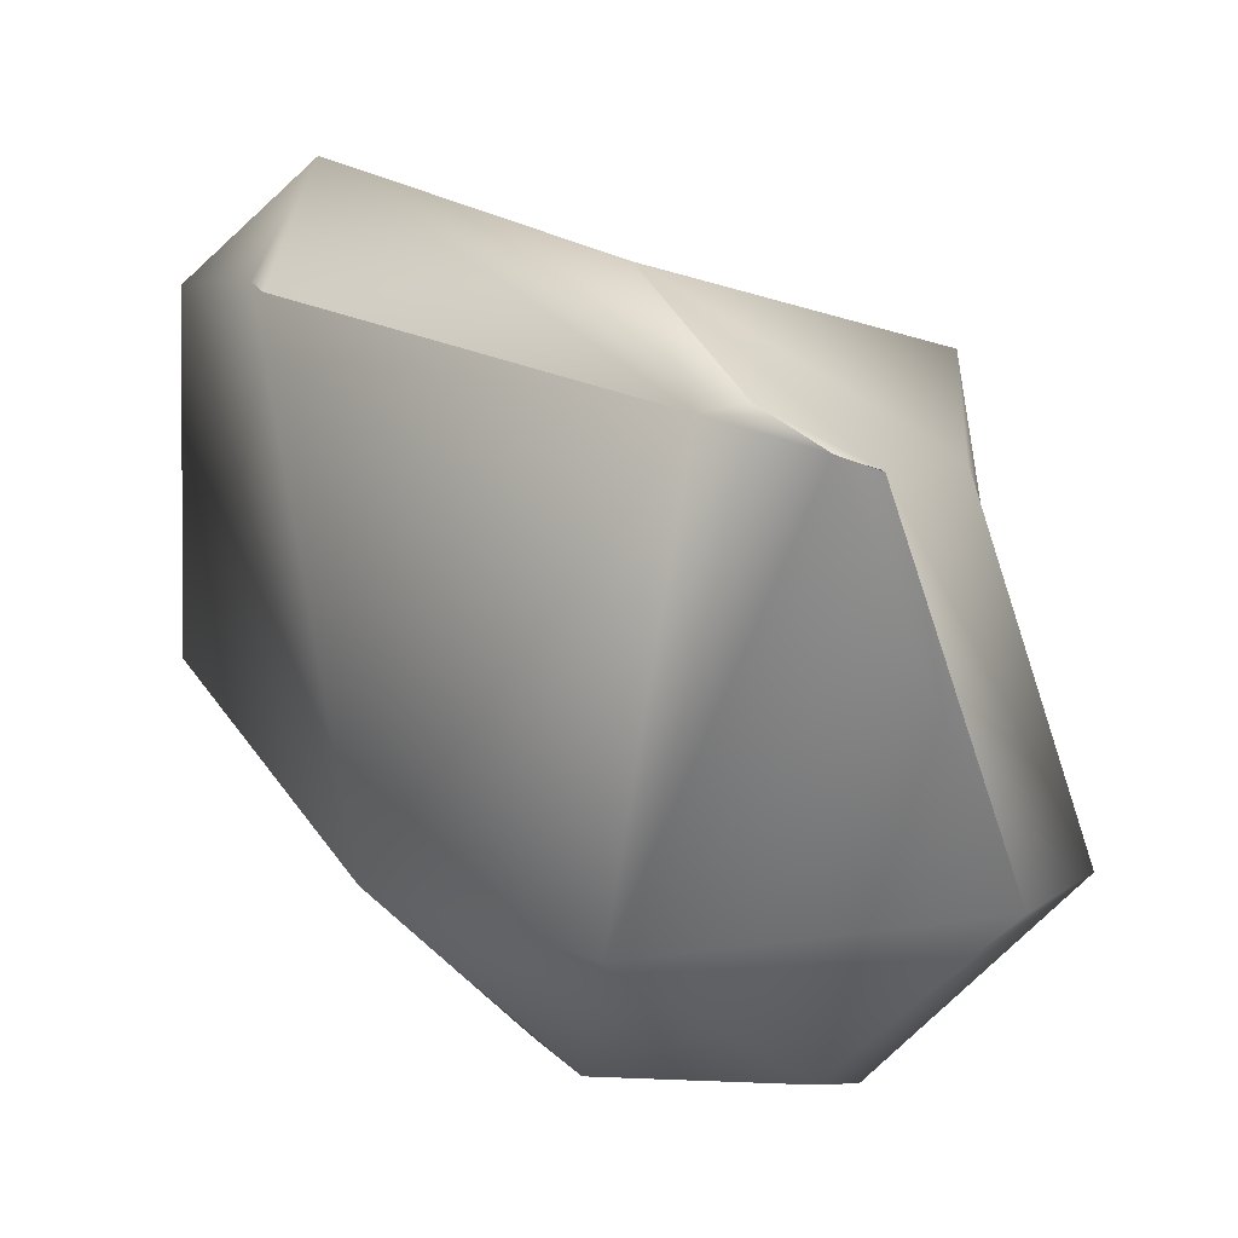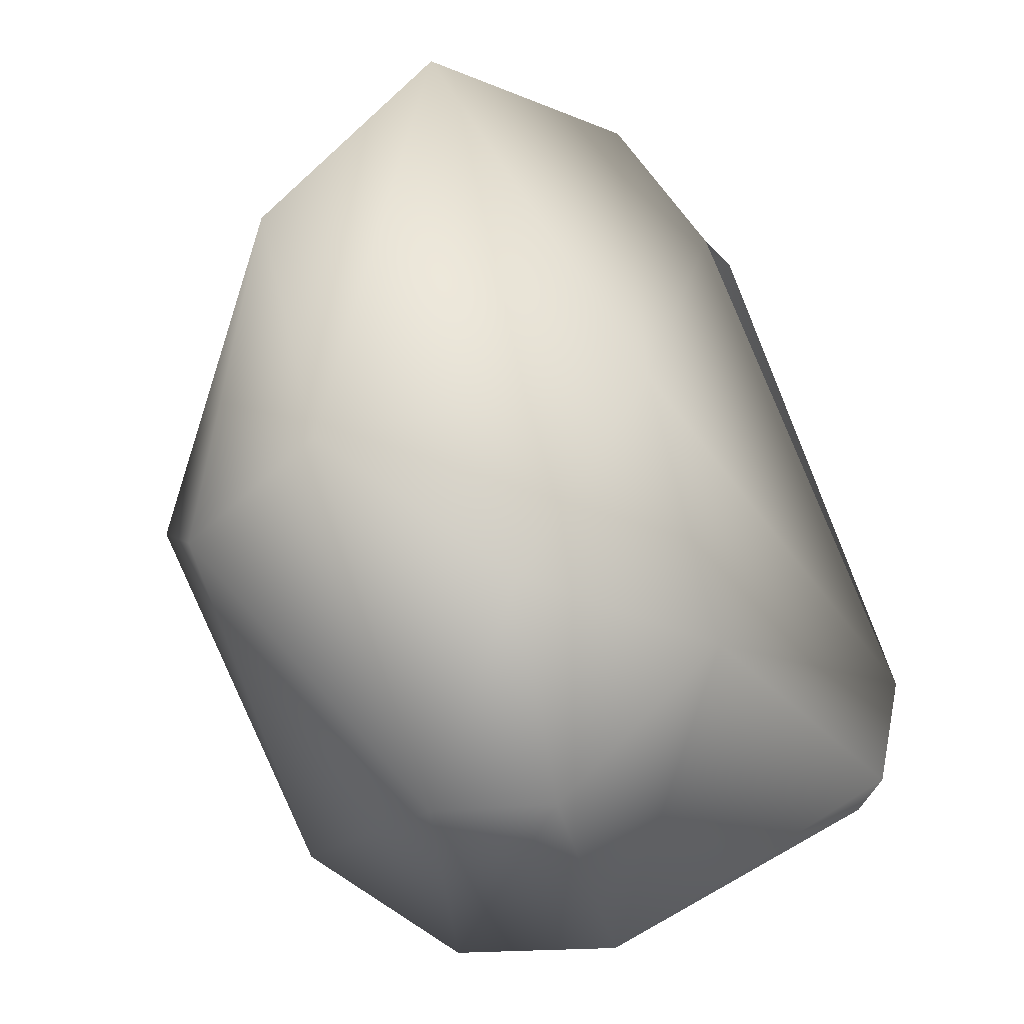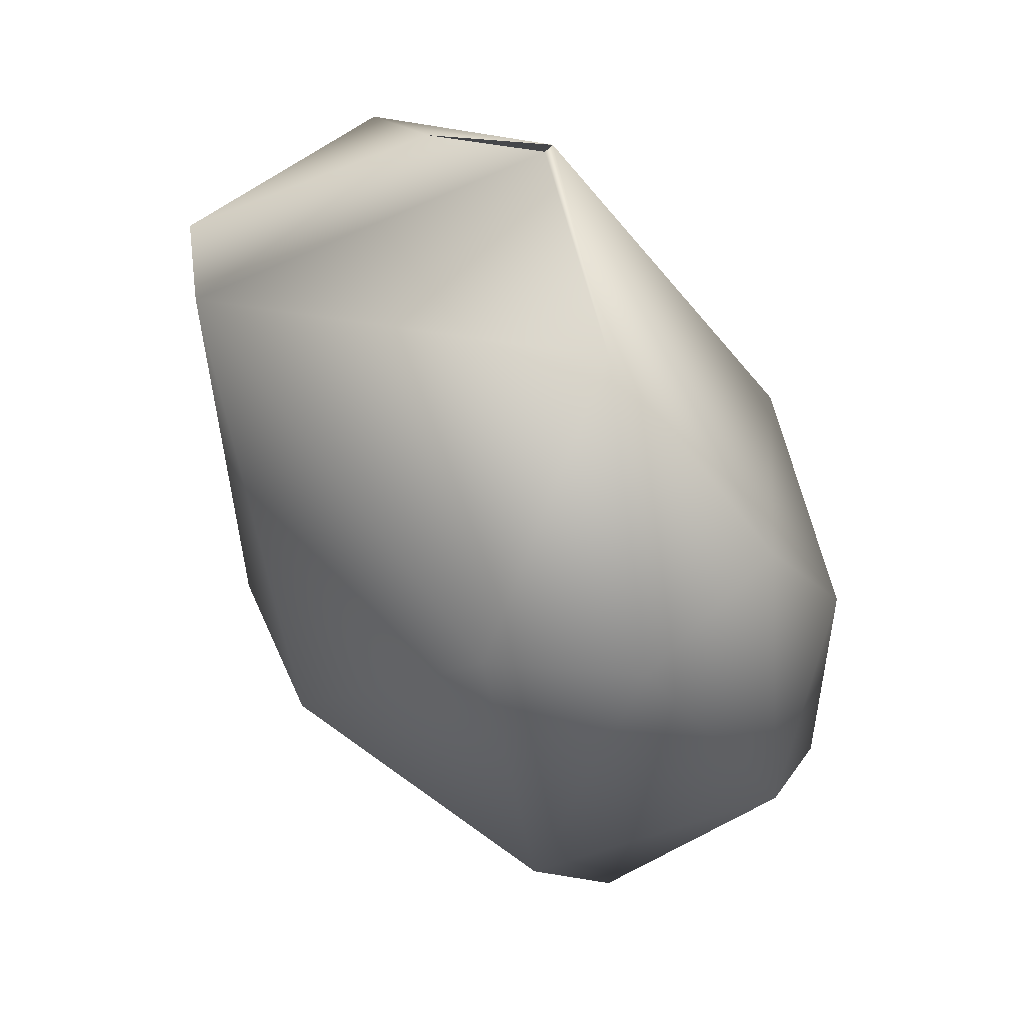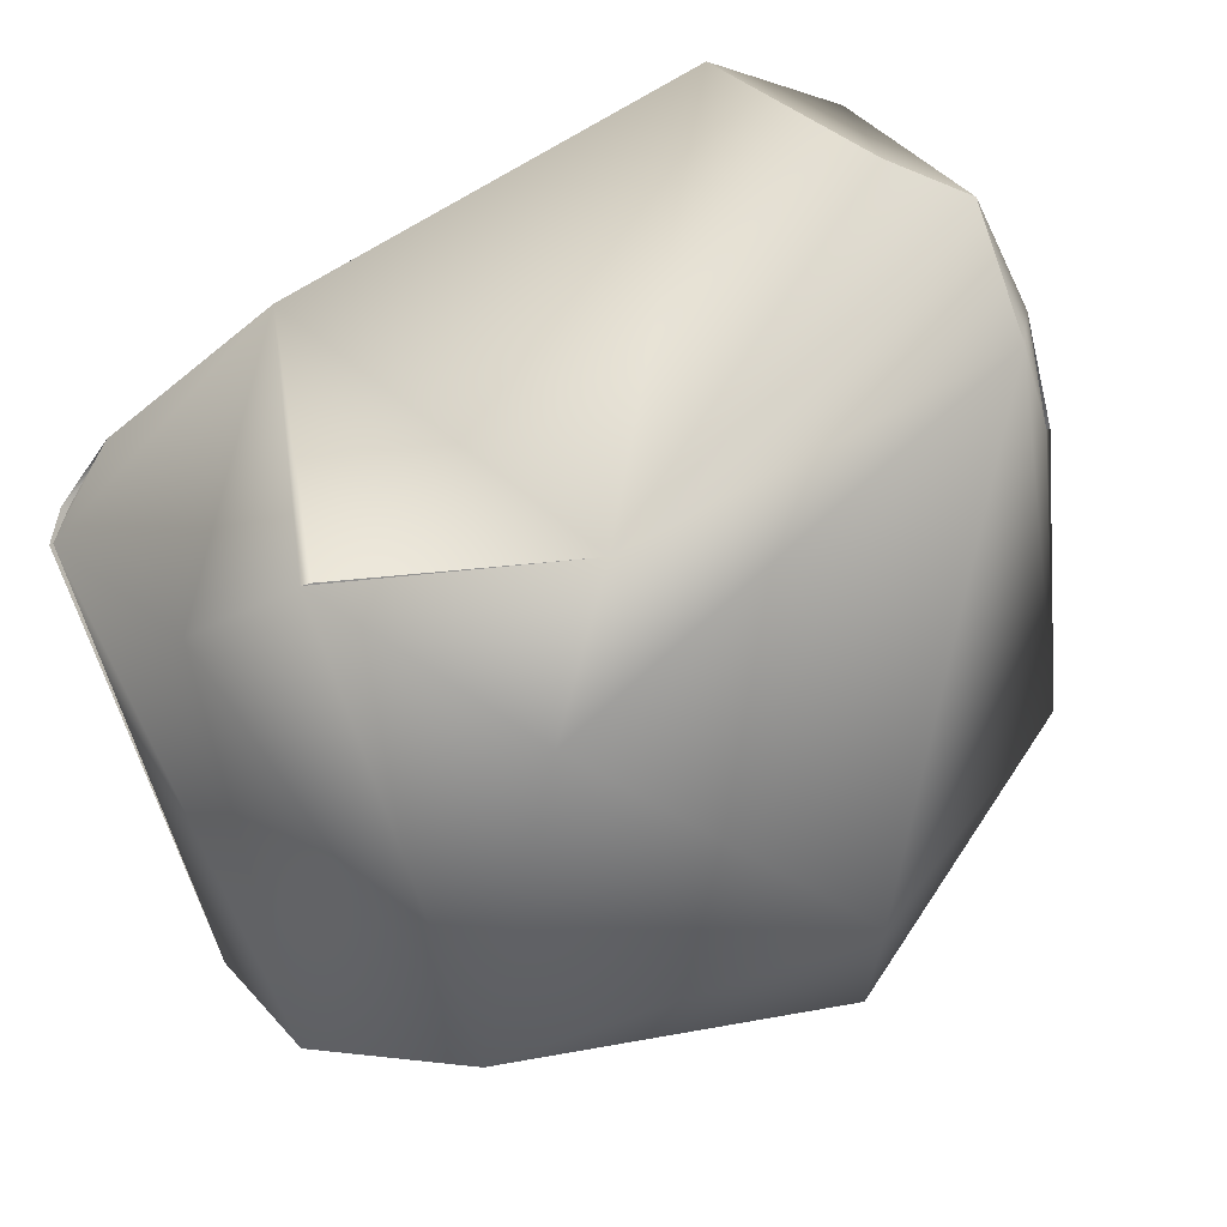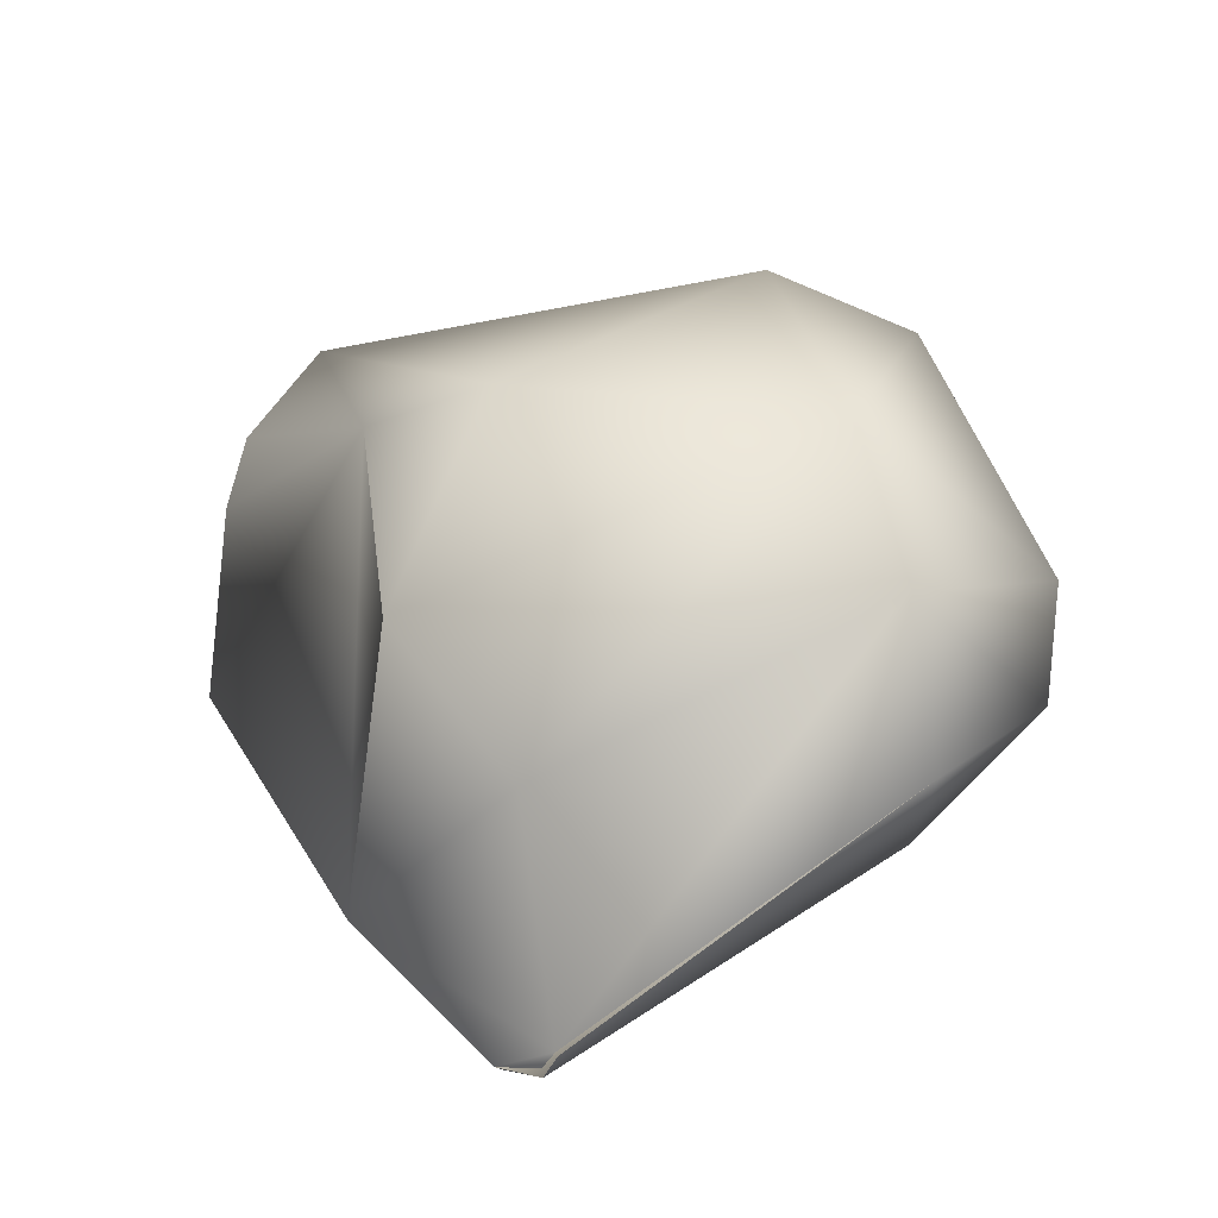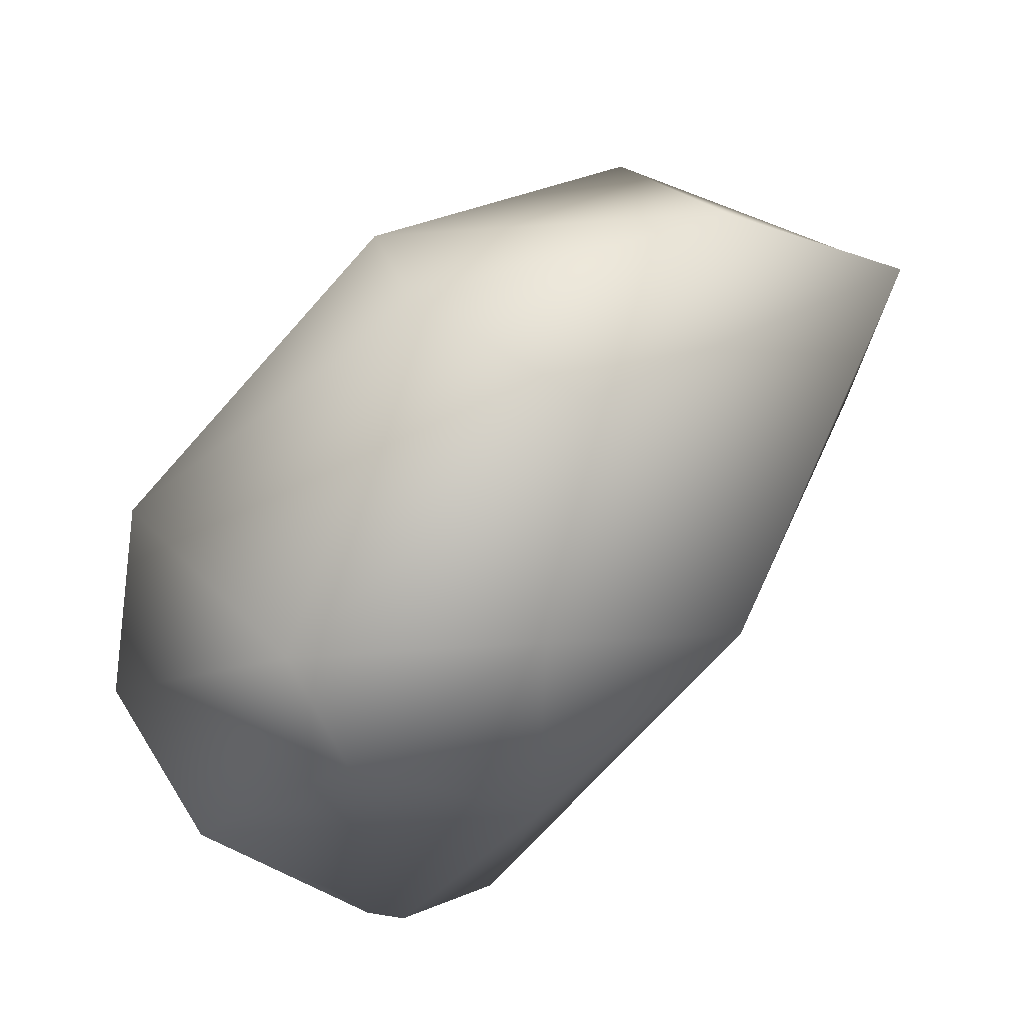
<metadata>
{"format":"obj","ext":"obj","renderer":"f3d","projection":"perspective","resolution":1024,"background":"white","views":[{"elev":-10.6,"azim":133.2,"up":"+Y"},{"elev":-77.1,"azim":23.7,"up":"+Y"},{"elev":48.1,"azim":-64.3,"up":"+Z"},{"elev":43.8,"azim":-106.9,"up":"+Y"},{"elev":-64.2,"azim":-96.6,"up":"+Z"},{"elev":-71.5,"azim":-43.1,"up":"+Y"}]}
</metadata>
<code>
o FJ3382.obj_grp1.2021
v -1.124 -0.6387 3.744
v -1.127 -0.6291 3.743
v -1.114 -0.643 3.747
v -1.115 -0.6024 3.753
v -1.114 -0.631 3.759
v -1.117 -0.646 3.726
v -1.127 -0.6327 3.722
v -1.125 -0.6135 3.727
v -1.12 -0.6067 3.731
v -1.115 -0.6092 3.717
v -1.121 -0.6357 3.714
v -1.102 -0.6211 3.762
v -1.101 -0.6125 3.76
v -1.109 -0.5981 3.753
v -1.109 -0.5981 3.753
v -1.105 -0.5974 3.749
v -1.096 -0.6362 3.742
v -1.101 -0.6215 3.762
v -1.11 -0.6463 3.724
v -1.107 -0.6457 3.736
v -1.094 -0.6085 3.72
v -1.114 -0.6093 3.718
v -1.112 -0.6386 3.711
v -1.095 -0.6205 3.707
v -1.108 -0.6171 3.712
v -1.092 -0.6034 3.752
v -1.109 -0.5981 3.753
v -1.105 -0.5974 3.749
v -1.09 -0.6056 3.743
v -1.095 -0.5976 3.744
v -1.099 -0.6408 3.727
v -1.095 -0.6206 3.707
v -1.093 -0.6201 3.708
v -1.089 -0.6068 3.741
v -1.09 -0.618 3.713
v -1.093 -0.6199 3.708
v -1.091 -0.6175 3.711
v -1.091 -0.6175 3.711
f 2 1 5
f 2 7 1
f 8 7 2
f 2 4 8
f 4 9 8
f 7 6 1
f 8 10 7
f 4 2 5
f 5 12 4
f 12 13 4
f 4 13 15
f 16 9 14
f 5 1 3
f 17 18 3
f 9 4 14
f 3 1 6
f 20 3 6
f 19 20 6
f 9 10 8
f 21 22 9
f 6 7 11
f 7 10 25
f 11 7 25
f 11 25 24
f 10 22 21
f 10 21 25
f 19 6 11
f 23 19 11
f 24 23 11
f 18 12 5
f 13 18 26
f 18 17 26
f 26 15 13
f 27 26 28
f 30 28 26
f 29 30 26
f 18 5 3
f 30 9 16
f 20 17 3
f 20 19 31
f 20 31 17
f 30 21 9
f 19 23 31
f 33 31 23
f 33 23 32
f 17 29 26
f 29 34 30
f 17 31 35
f 17 35 29
f 34 35 30
f 33 35 31
f 30 35 21
f 21 24 25
f 24 21 37
f 38 21 35
f 38 35 33
f 24 37 36

</code>
